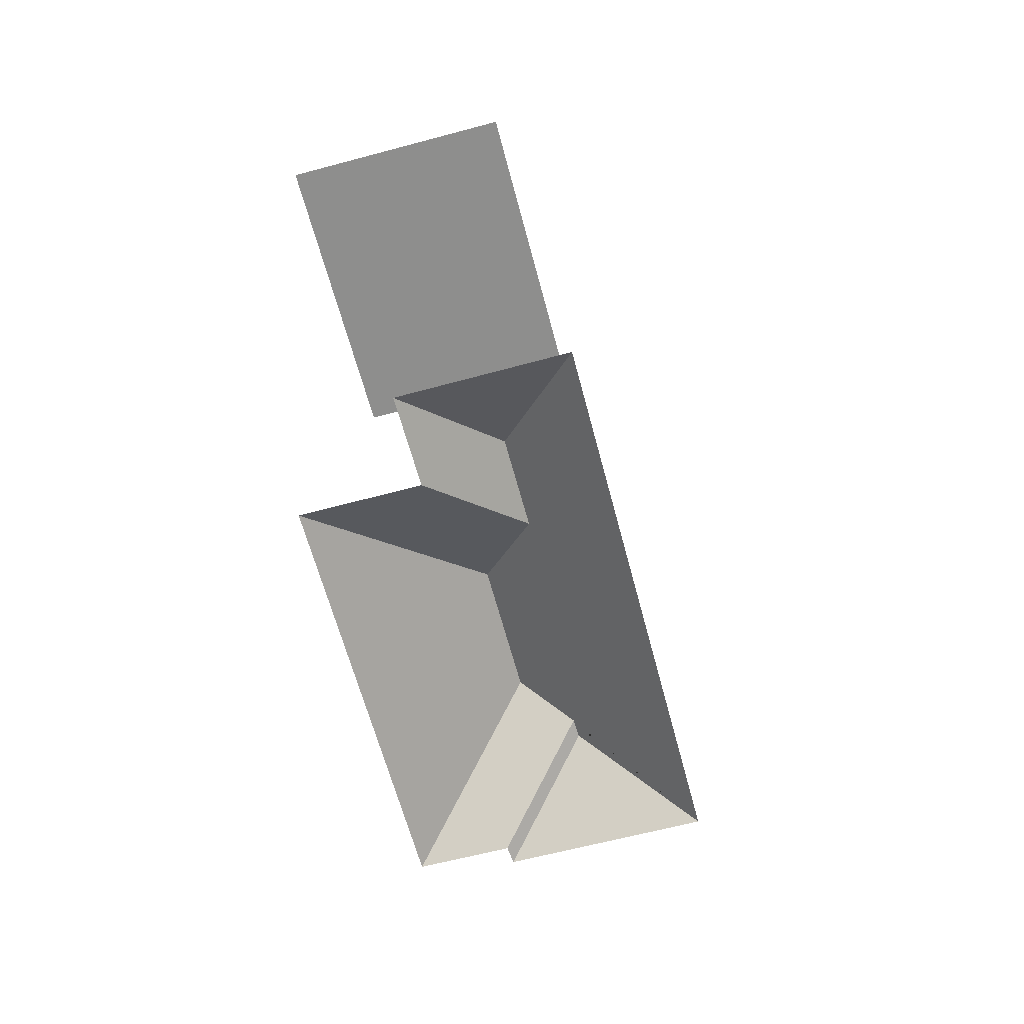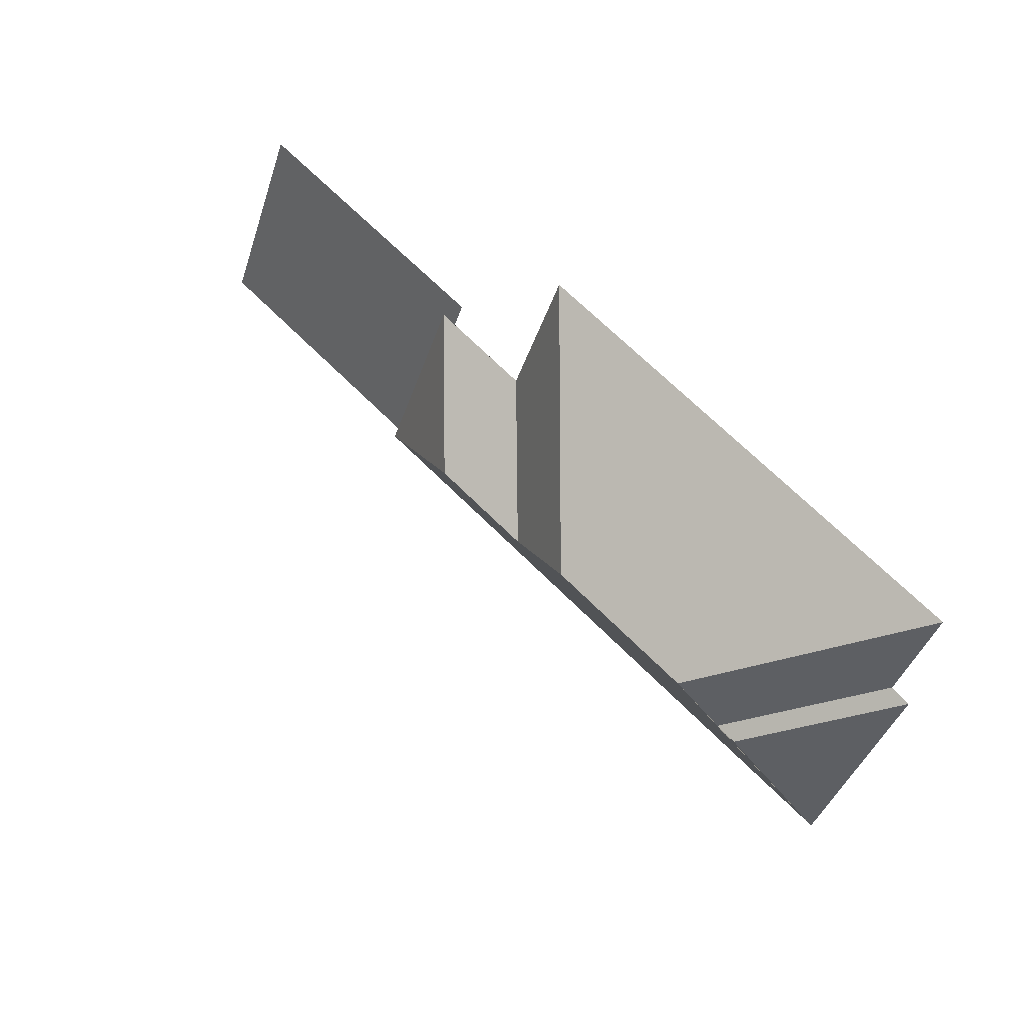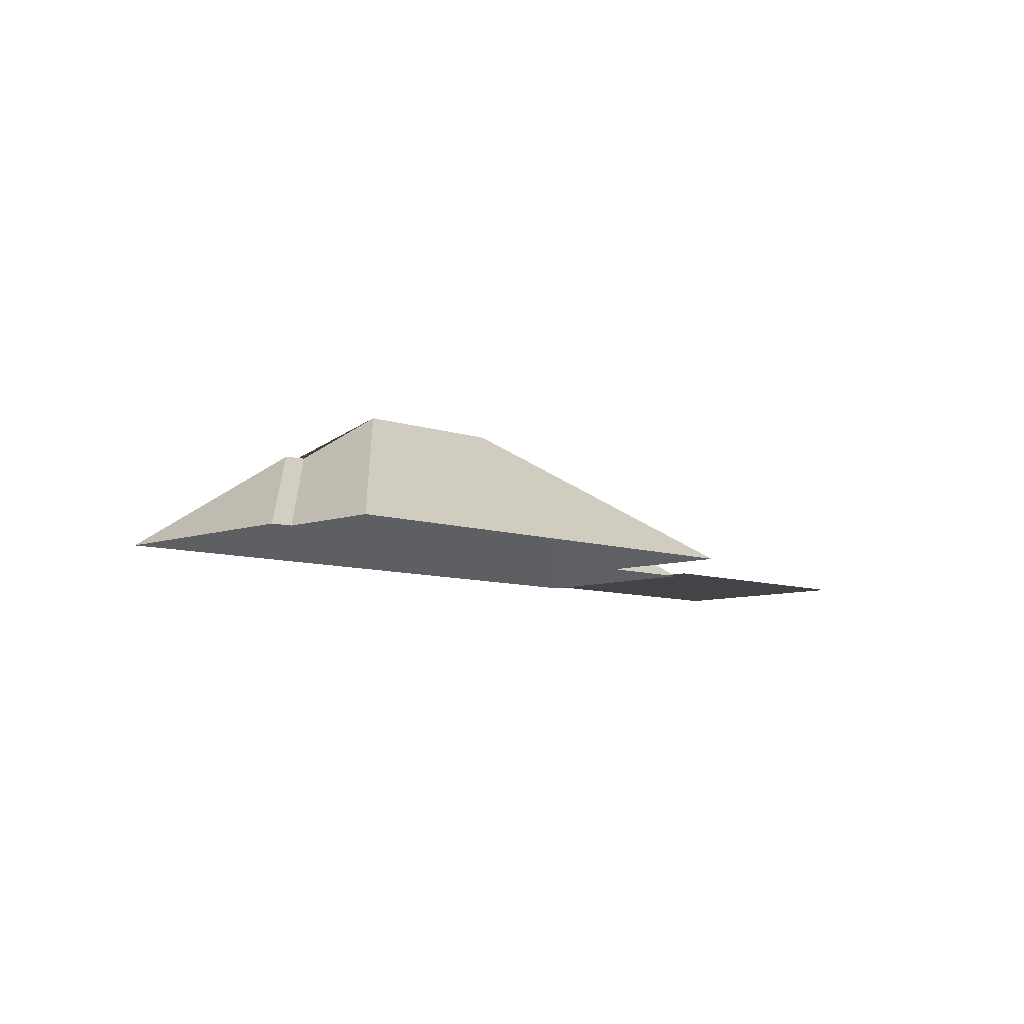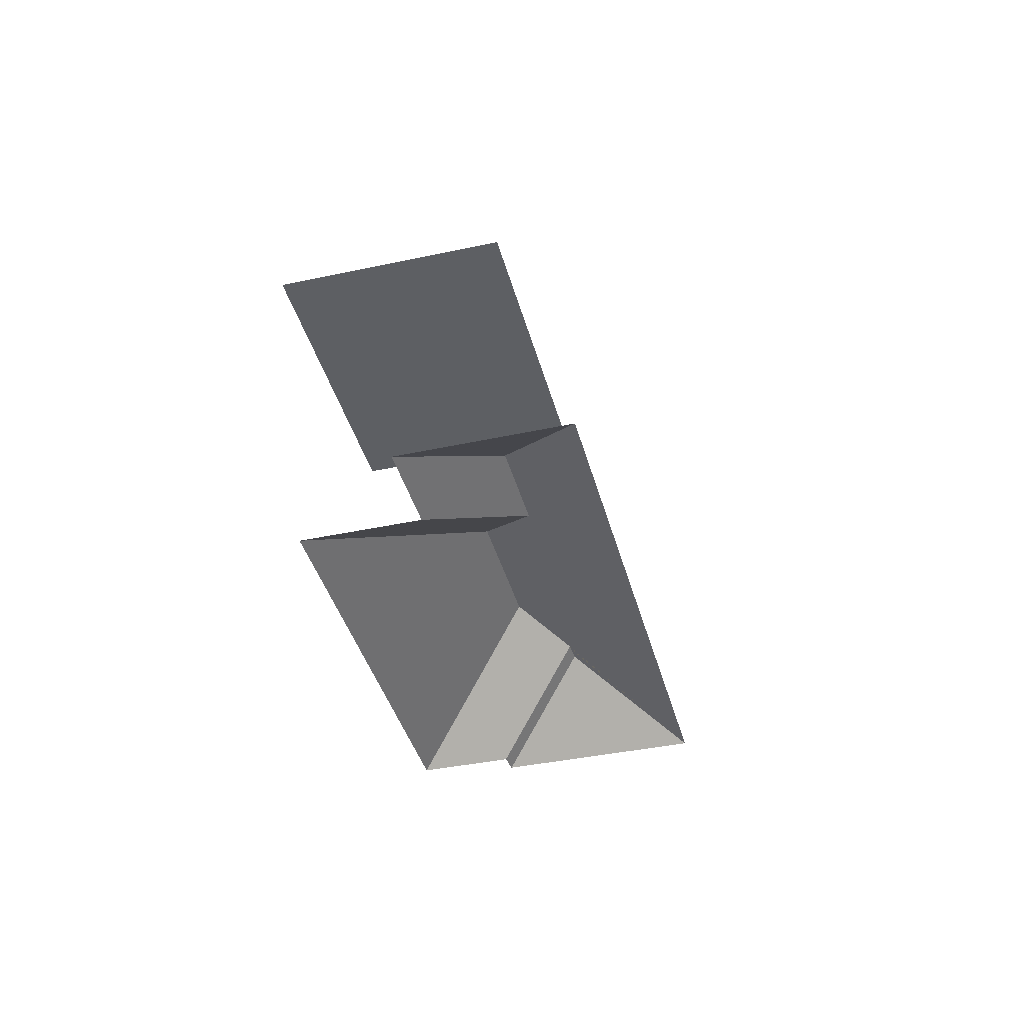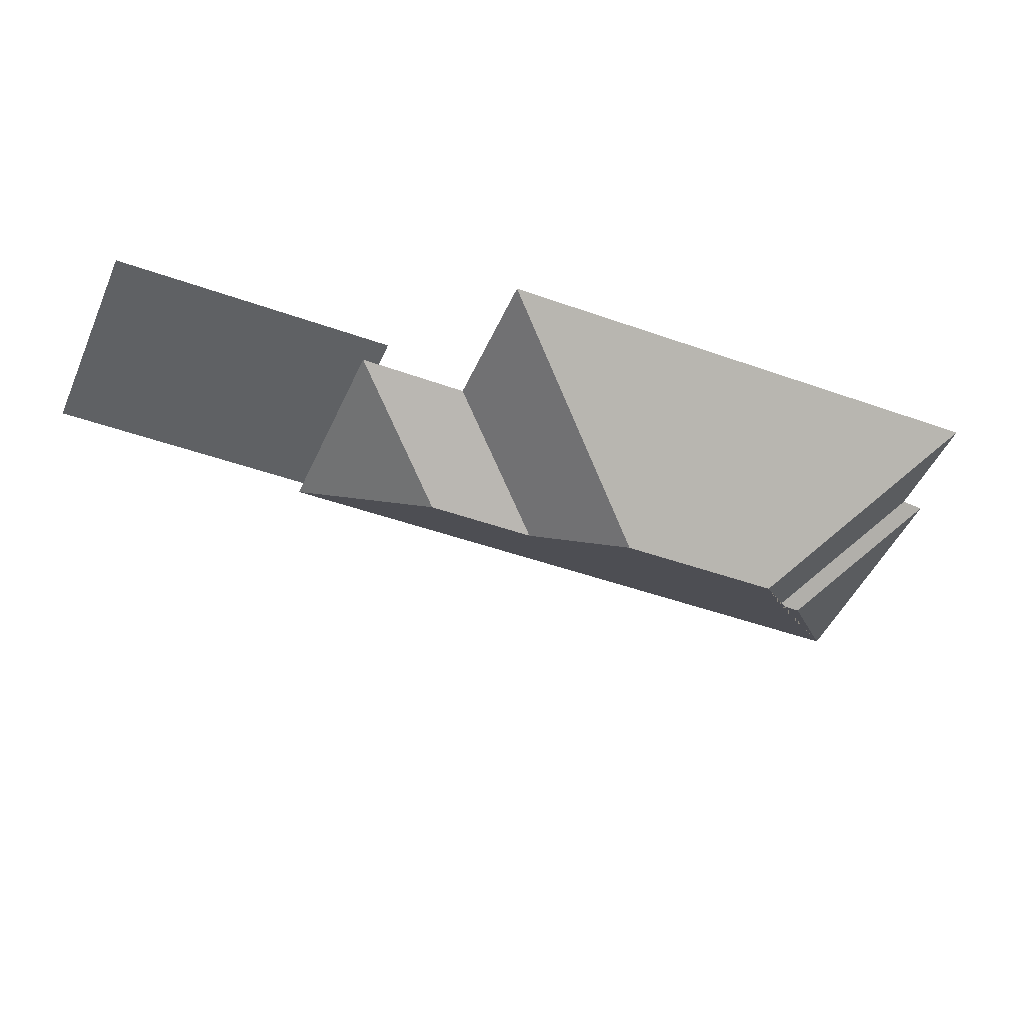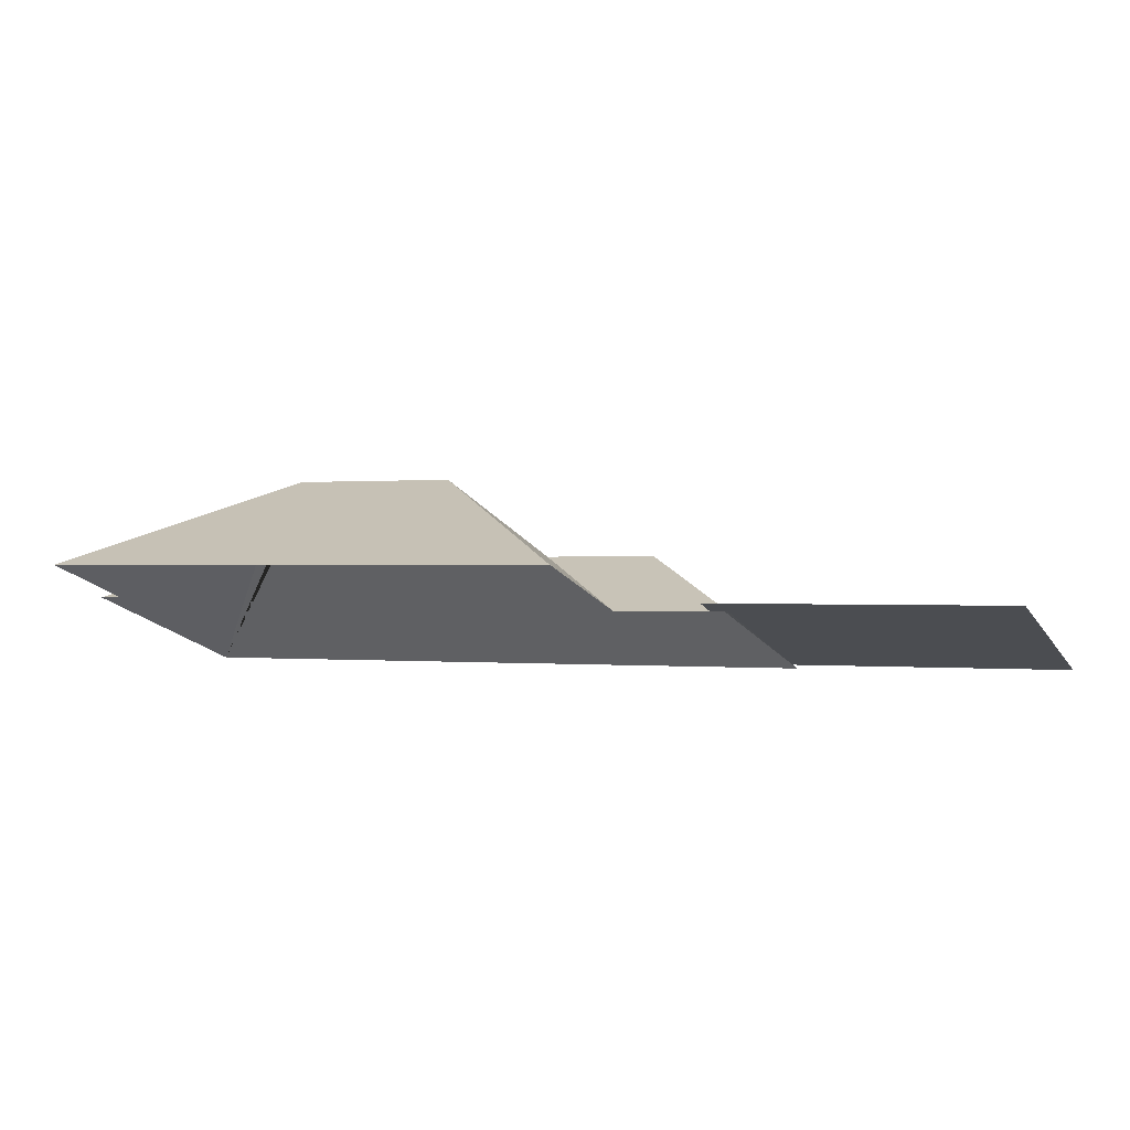
<metadata>
{"format":"obj","ext":"obj","renderer":"f3d","projection":"perspective","resolution":1024,"background":"white","views":[{"elev":-64.8,"azim":82.4,"up":"+Y"},{"elev":35.1,"azim":-139.9,"up":"+Z"},{"elev":-8.2,"azim":-67.2,"up":"+Y"},{"elev":-40.3,"azim":82.1,"up":"+Y"},{"elev":44.6,"azim":179.9,"up":"+Z"},{"elev":74.8,"azim":6.5,"up":"+Z"}]}
</metadata>
<code>
o CG10_500_043069_0024_roof
v 25.22 75 -133
v 267.3 75 -32.36
v 47.1 75 -186.2
v 36.82 75 -191.5
v 335.4 75 -70.29
v 471.3 75 -13.78
v 296.5 75 -102.3
v 340.9 75 -83.5
v 349 75 -80.06
v 207.4 145 -151.8
v 130.6 145 -183.8
v 119.2 123.1 -220.4
v 108.4 122.7 -225.4
v 313.1 116.6 -149.2
v 260.3 116.5 -171.4
v 387.4 75 -170.9
v 514.6 75 -118
v 84.05 75 -305.1
v 390.3 75 -177.8
v 25.22 0 -133
v 267.3 0 -32.36
v 296.5 0 -102.3
v 340.9 0 -83.5
v 335.4 0 -70.29
v 471.3 0 -13.78
v 514.6 0 -118
v 387.4 0 -170.9
v 390.3 0 -177.8
v 84.05 0 -305.1
v 36.82 0 -191.5
v 47.1 0 -186.2
f 9 14 19 16
f 9 8 5 6 17 16
f 9 8 7 15 14
f 7 2 10 15
f 2 1 11 10
f 1 3 12 11
f 3 4 13 12
f 4 18 13
f 18 19 14 15 10 11 12 13

</code>
